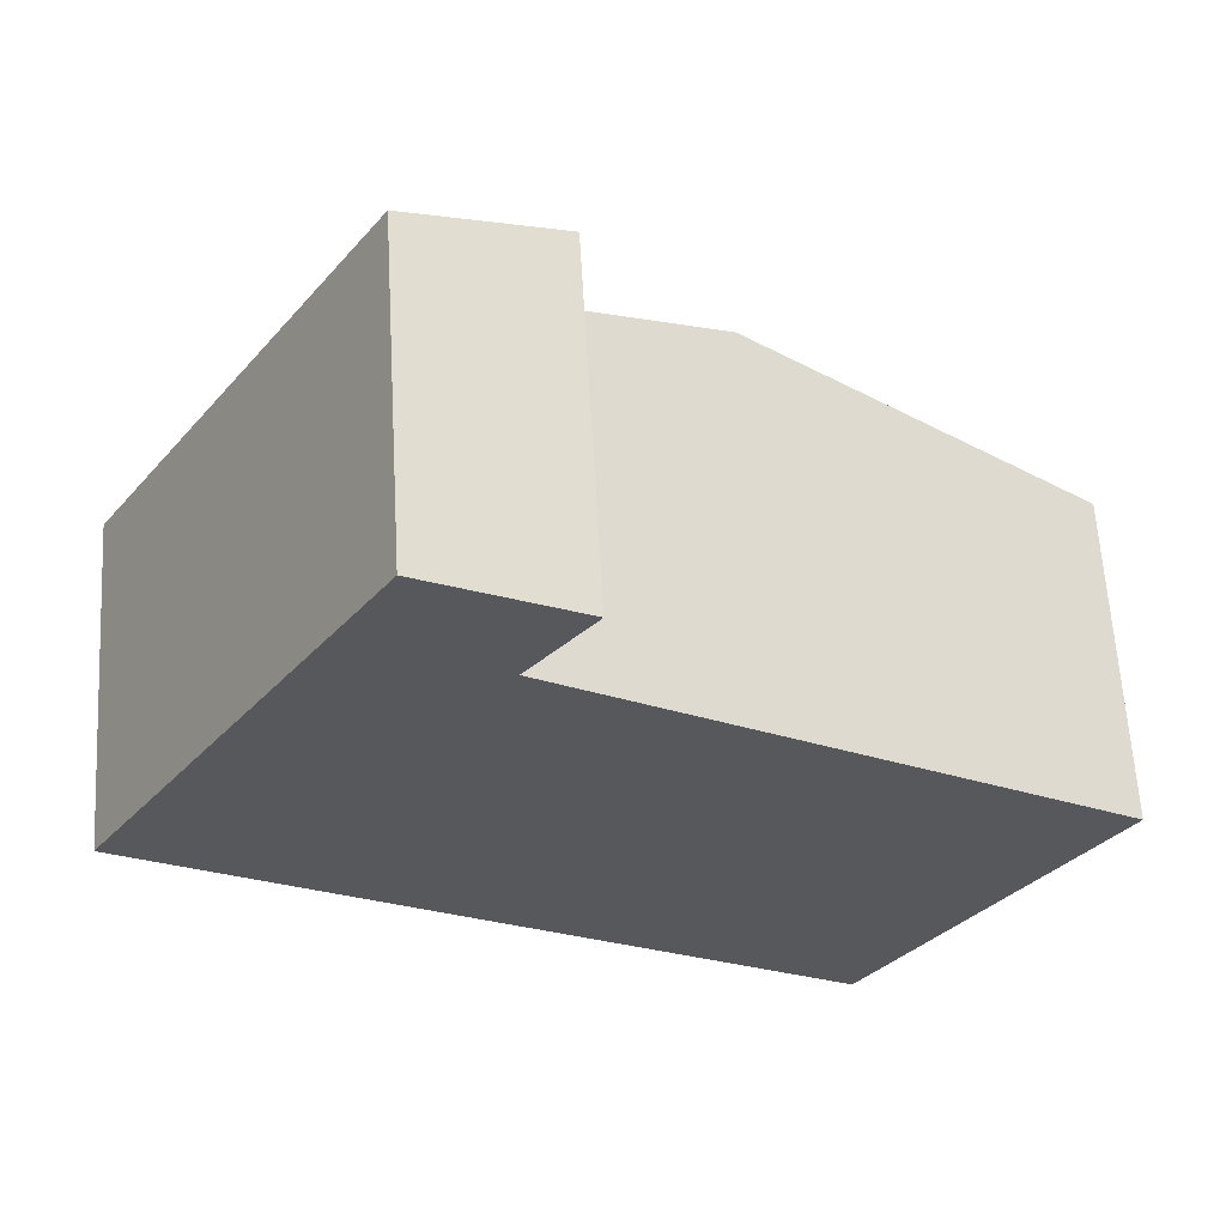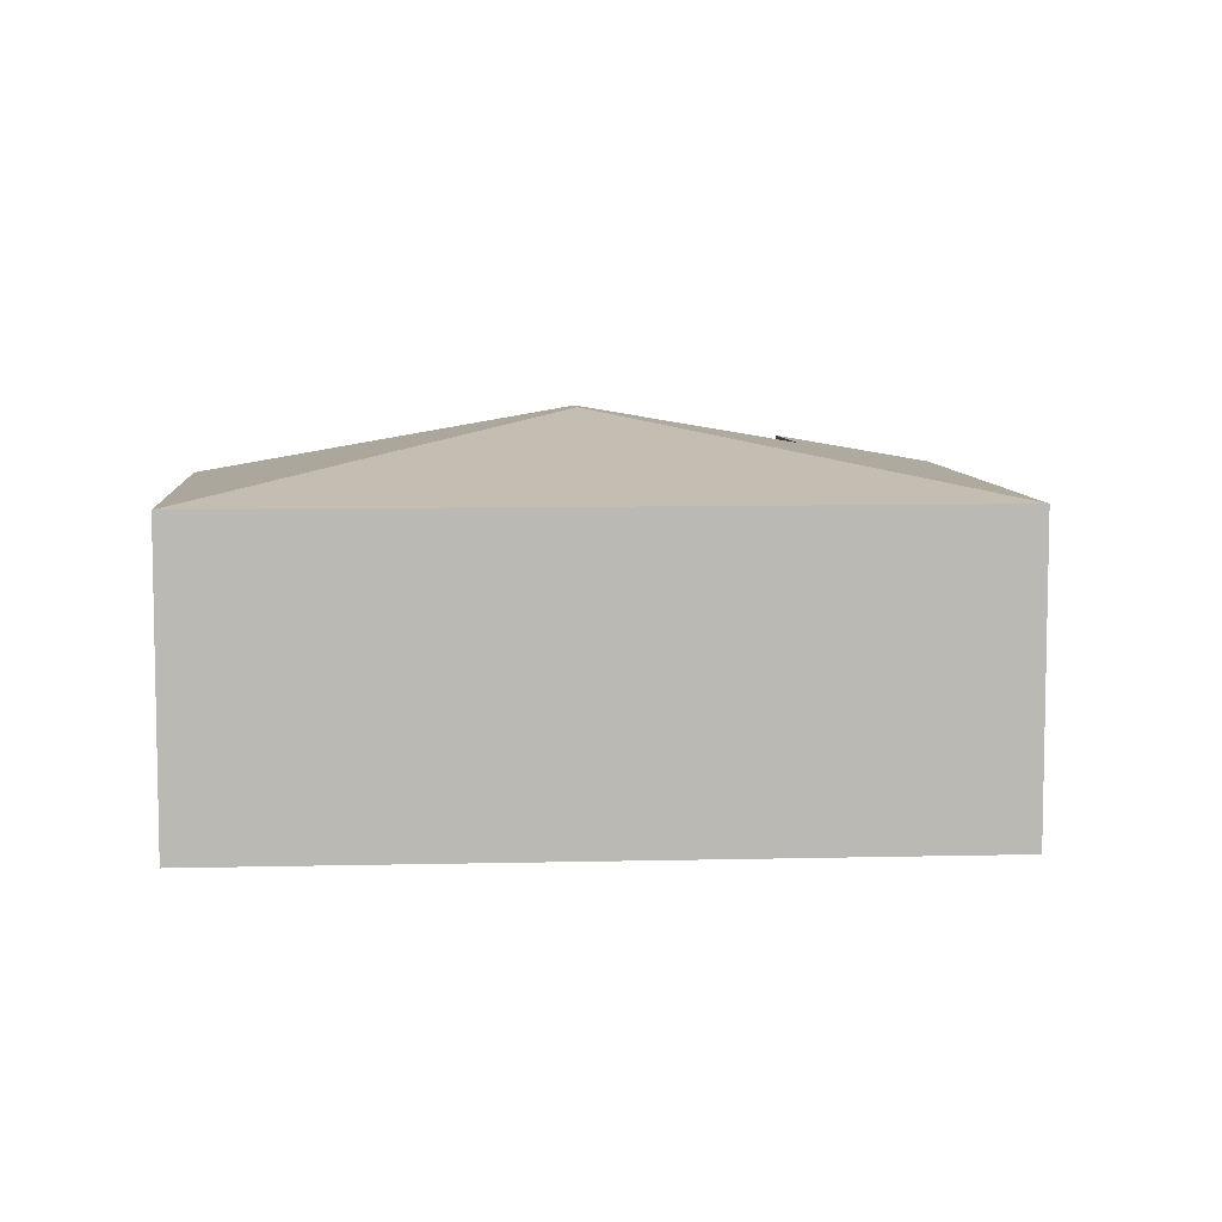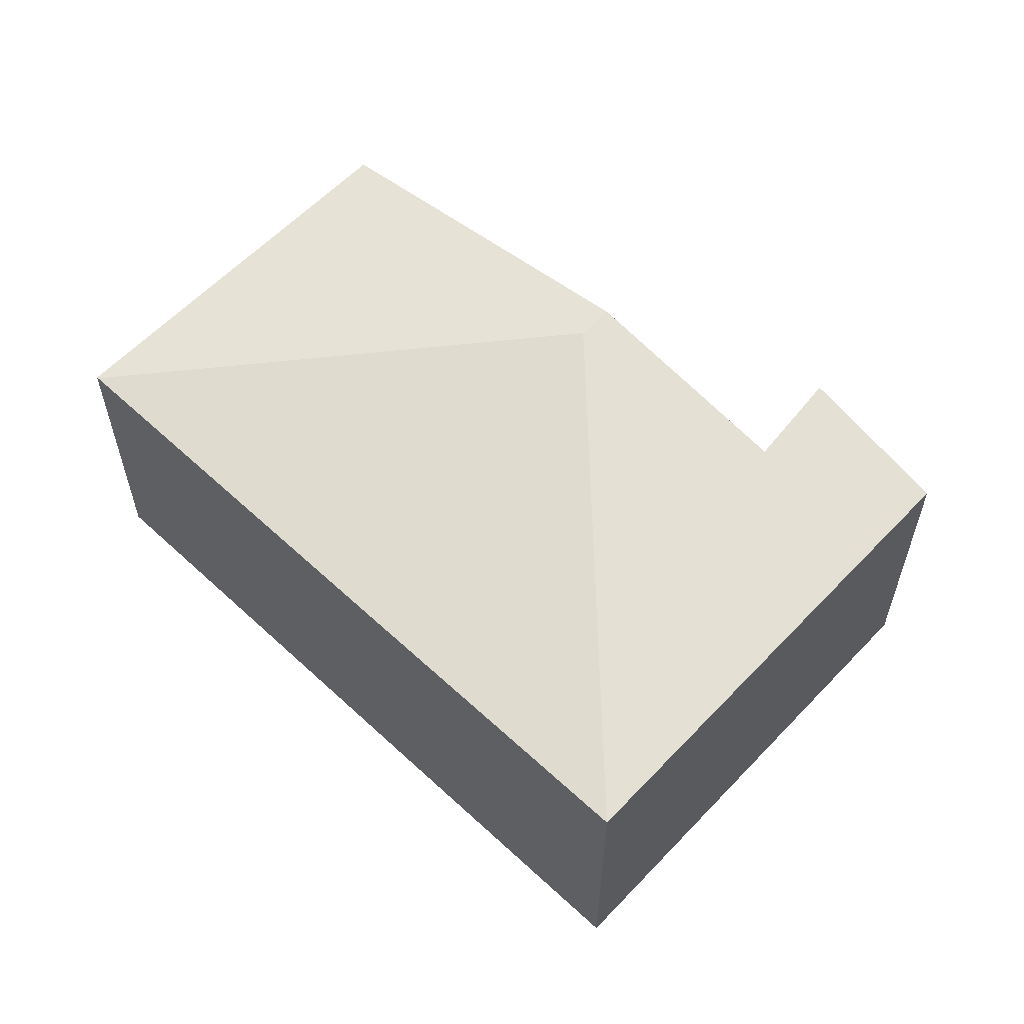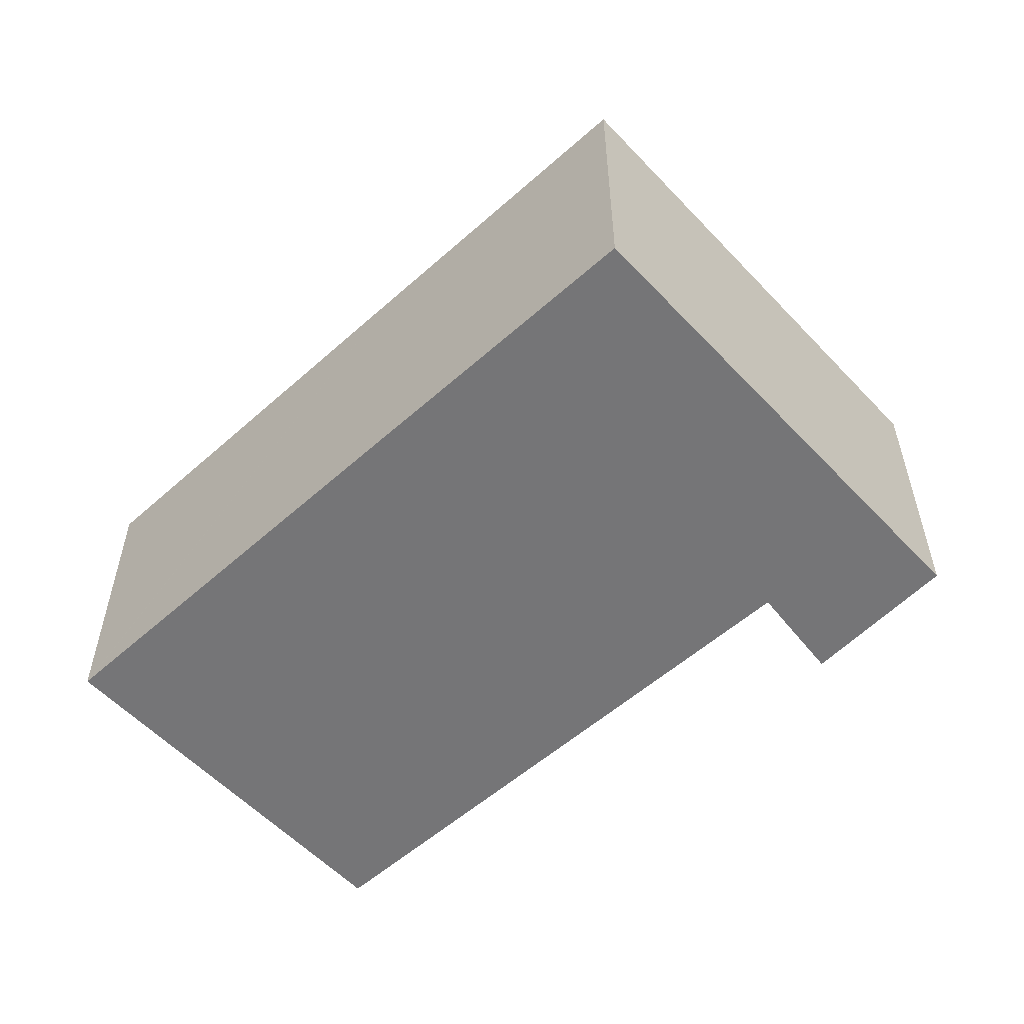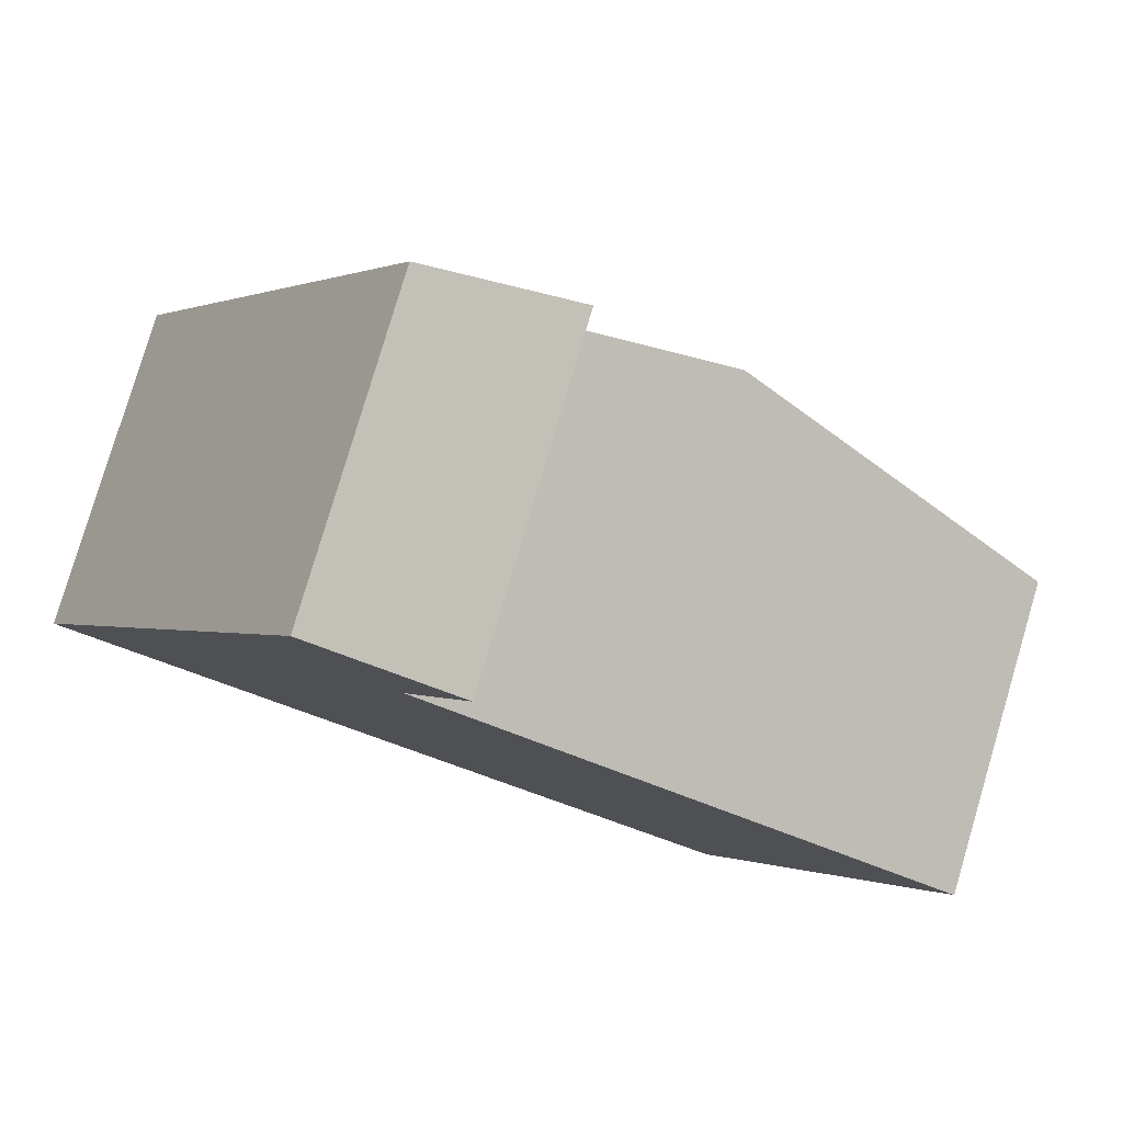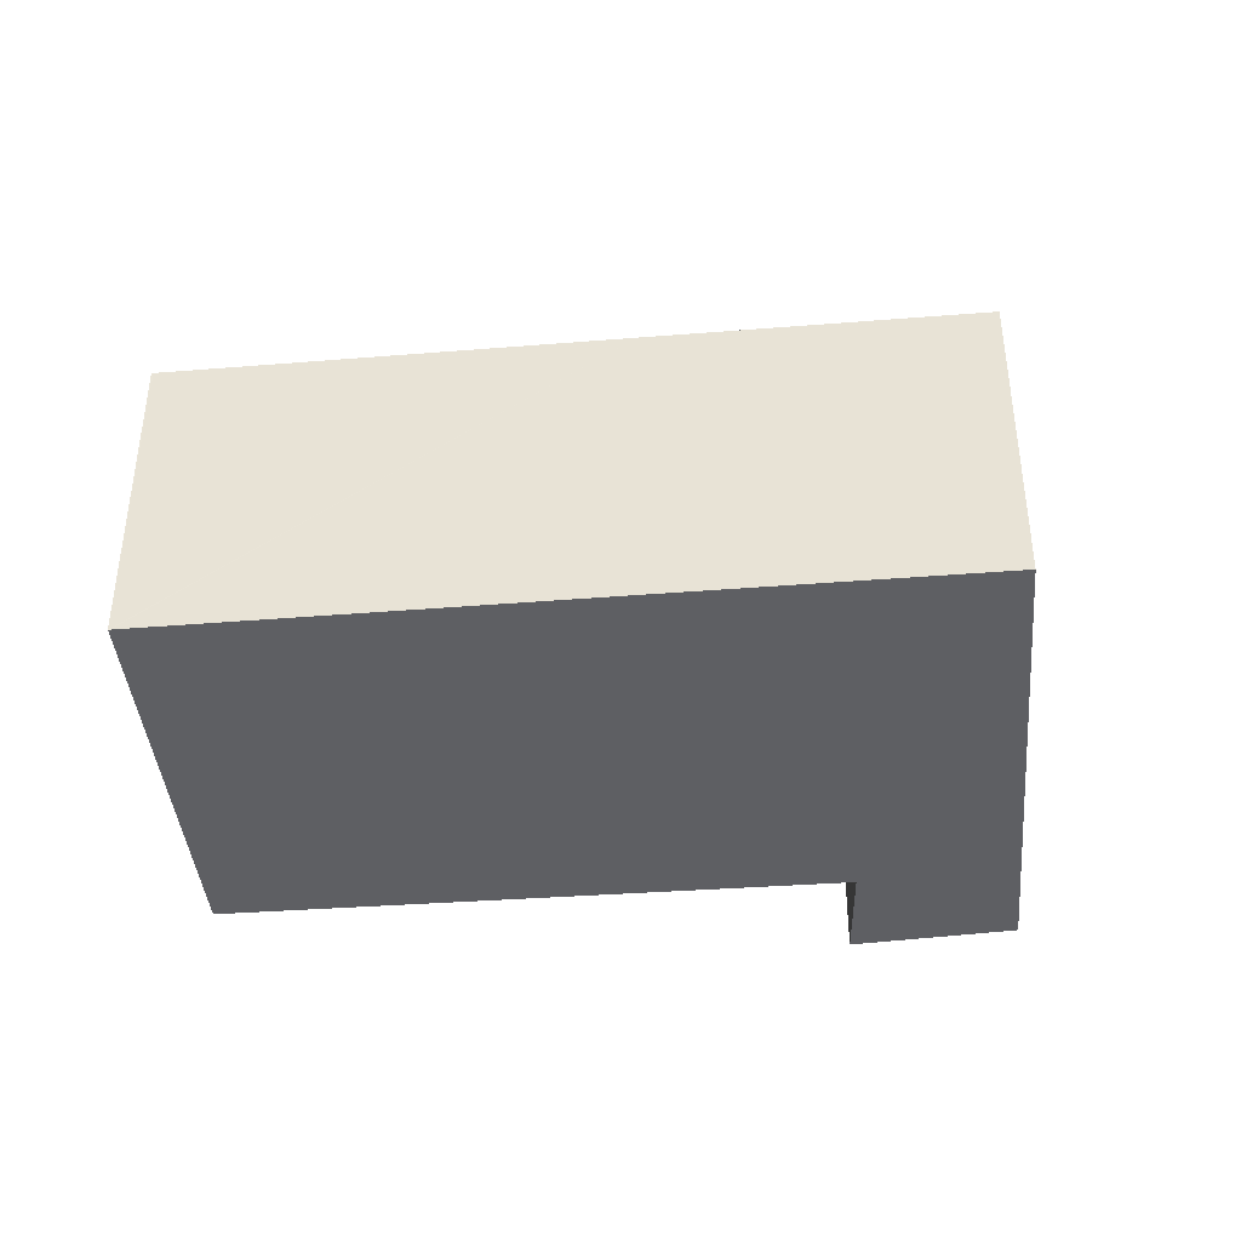
<metadata>
{"format":"obj","ext":"obj","renderer":"f3d","projection":"perspective","resolution":1024,"background":"white","views":[{"elev":61.8,"azim":-3.3,"up":"+Z"},{"elev":7.4,"azim":-152.3,"up":"+Y"},{"elev":59.7,"azim":-104.7,"up":"+Y"},{"elev":-56.6,"azim":-105.3,"up":"+Y"},{"elev":79.7,"azim":16.5,"up":"+Z"},{"elev":-41.0,"azim":-142.7,"up":"+Y"}]}
</metadata>
<code>
v  8.9 3.145 -0.506
v  5.398 3.814 1.244
v  5.61 3.814 1.578
v  6.655 3.141 -4.108
v  6.639 3.144 -4.098
v  2.804 3.145 -1.735
v  0 3.147 1.927e-16
v  2.823 3.145 4.464
v  4.274 3.428 3.677
v  3.636 3.413 2.828
v  4.274 -2.252e-16 3.677
v  3.636 -1.732e-16 2.828
v  8.9 3.098e-17 -0.506
v  6.655 2.515e-16 -4.108
v  5.61 -9.662e-17 1.578
v  2.823 -2.733e-16 4.464
v  6.639 2.509e-16 -4.098
v  2.804 1.062e-16 -1.735
v  0 0 0
g defaultobject
f 1 2 3
f 2 1 4
f 2 4 5
f 6 2 5
f 2 6 7
f 8 9 7
f 10 7 9
f 3 7 10
f 2 7 3
f 11 10 9
f 10 11 12
f 13 4 1
f 4 13 14
f 12 3 10
f 3 12 1
f 1 12 15
f 1 15 13
f 8 11 9
f 11 8 16
f 14 5 4
f 5 14 6
f 6 14 17
f 6 17 18
f 6 18 7
f 7 18 19
f 19 8 7
f 8 19 16
f 13 17 14
f 17 13 18
f 18 13 15
f 18 15 19
f 19 15 12
f 19 12 11
f 19 11 16

</code>
